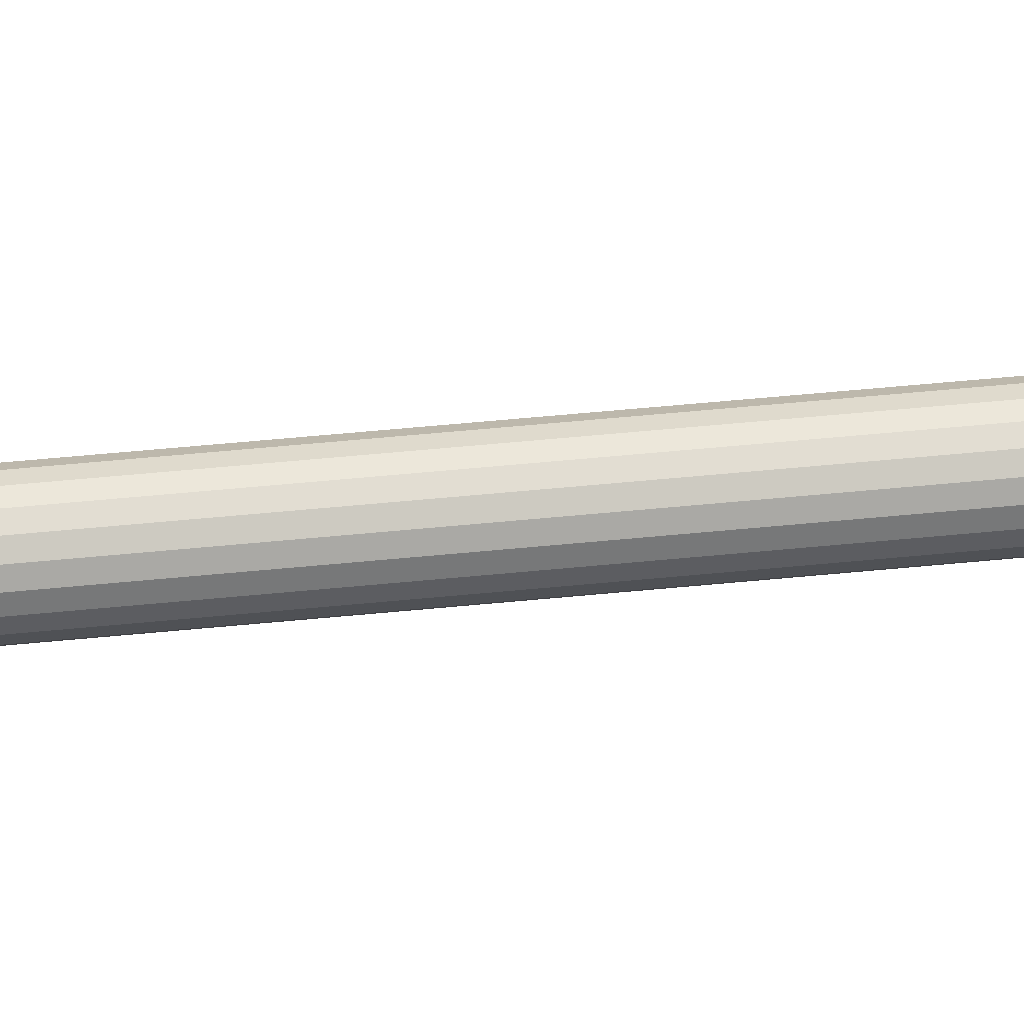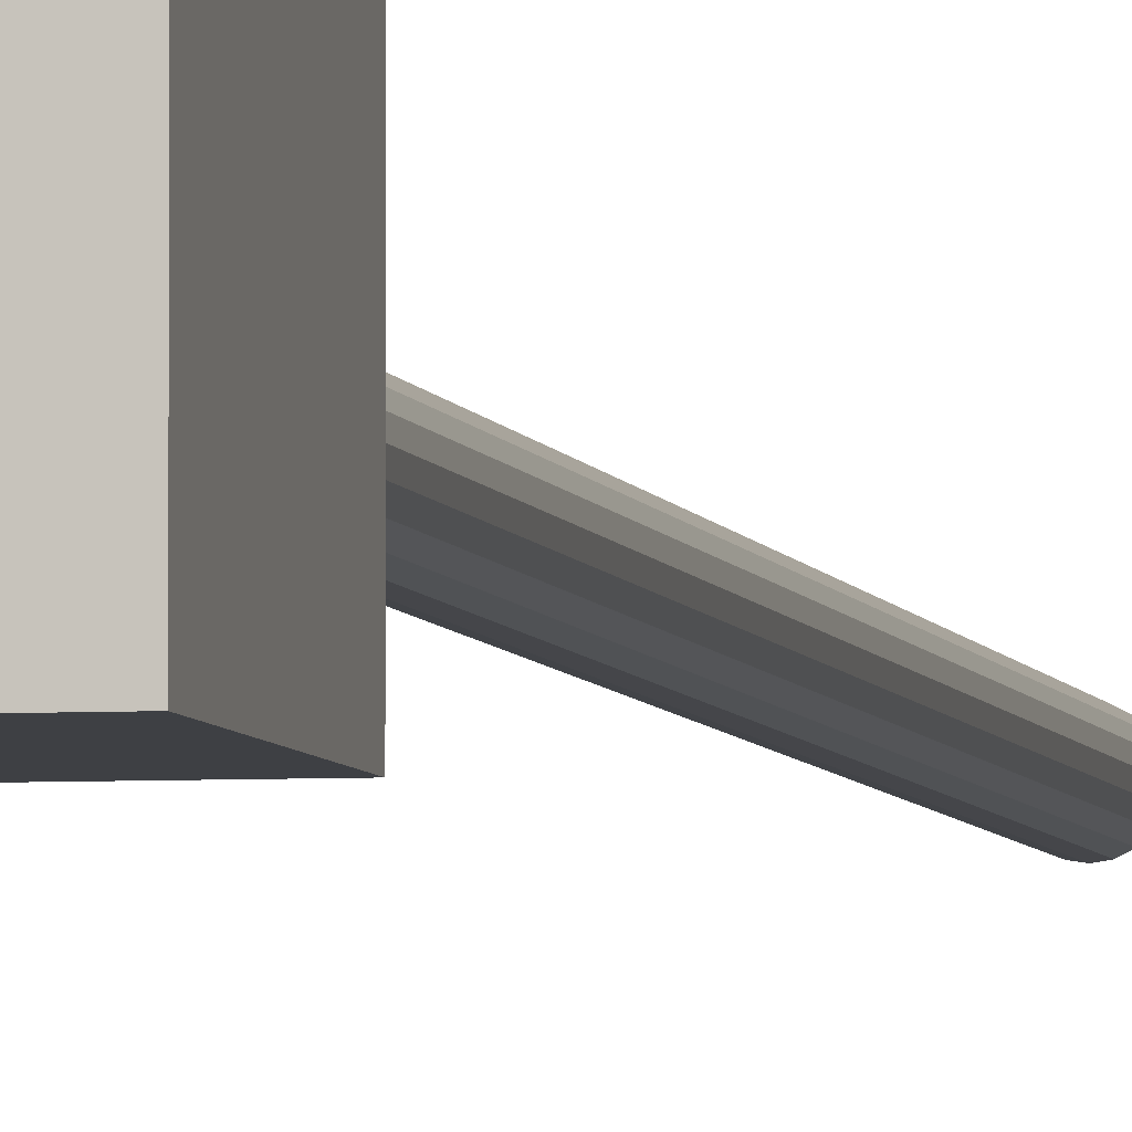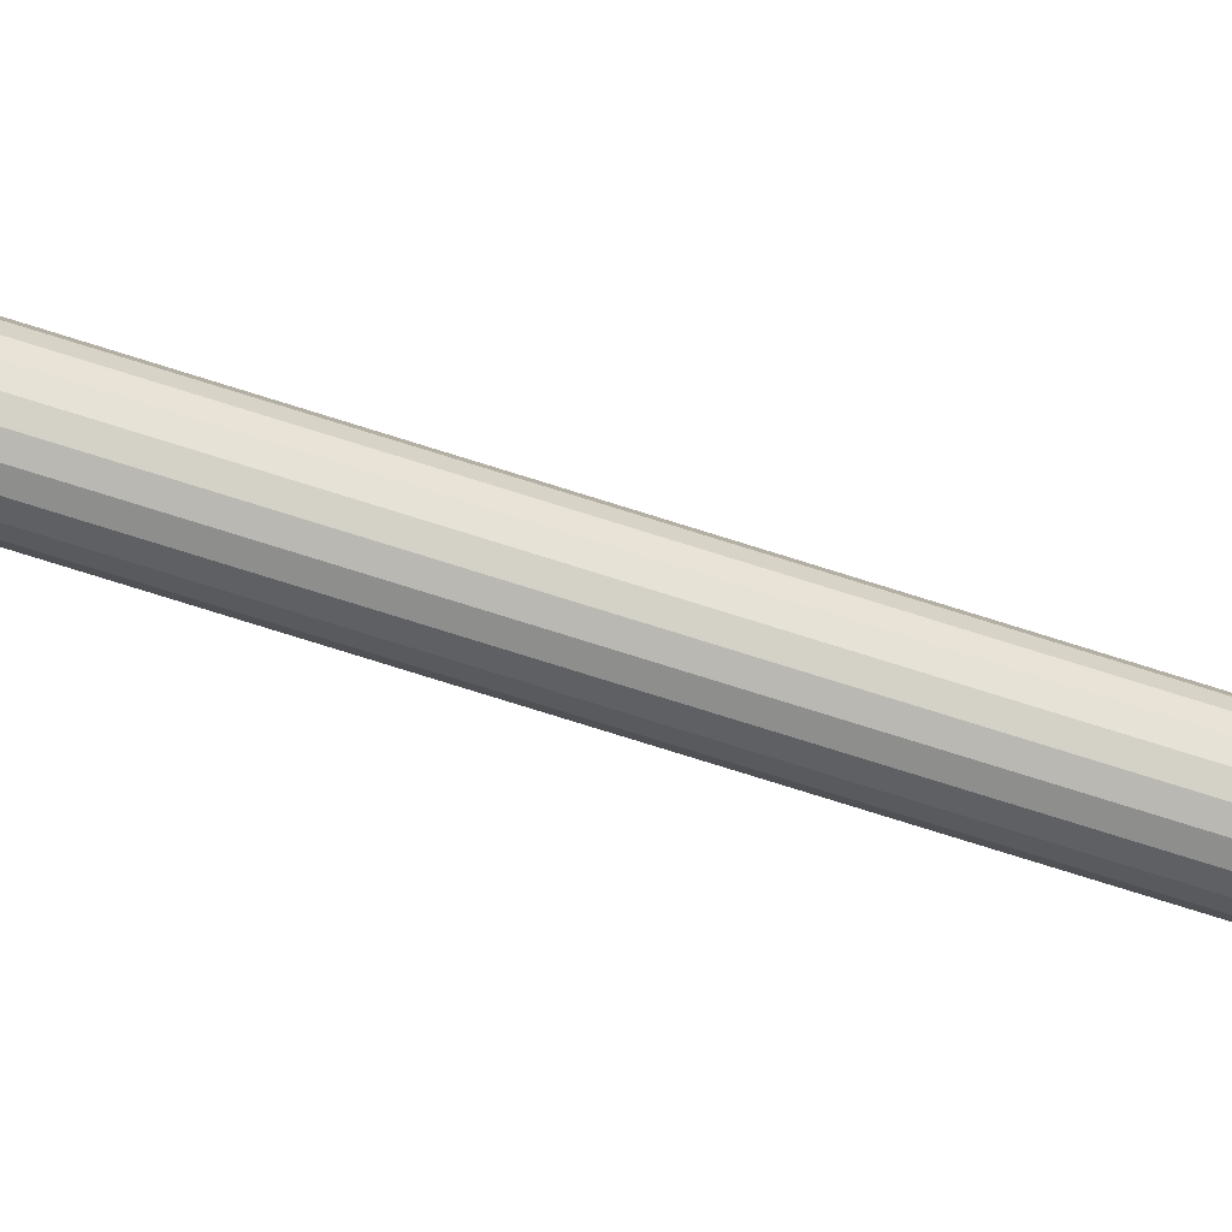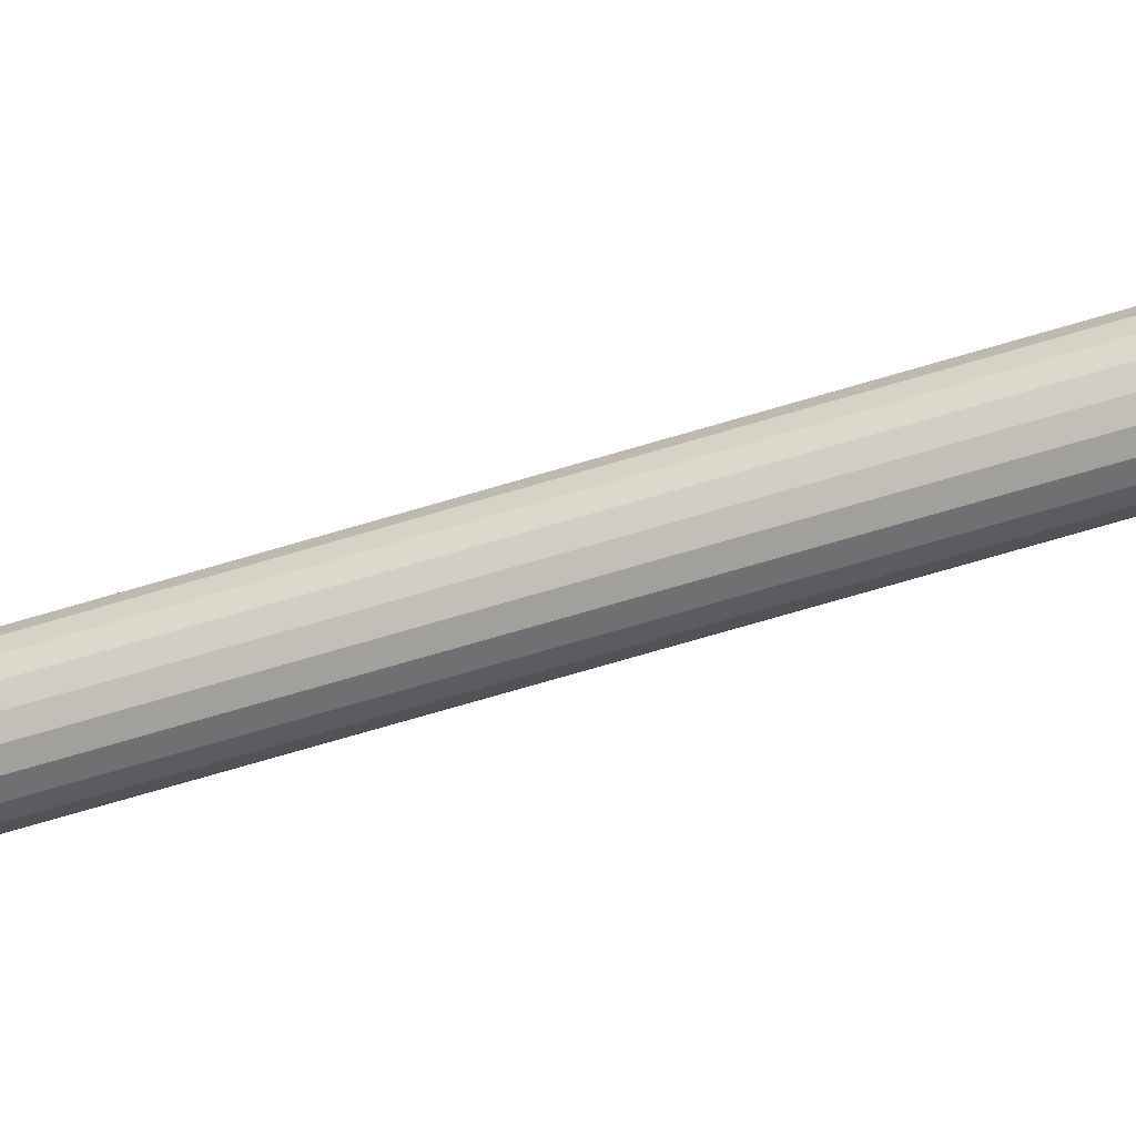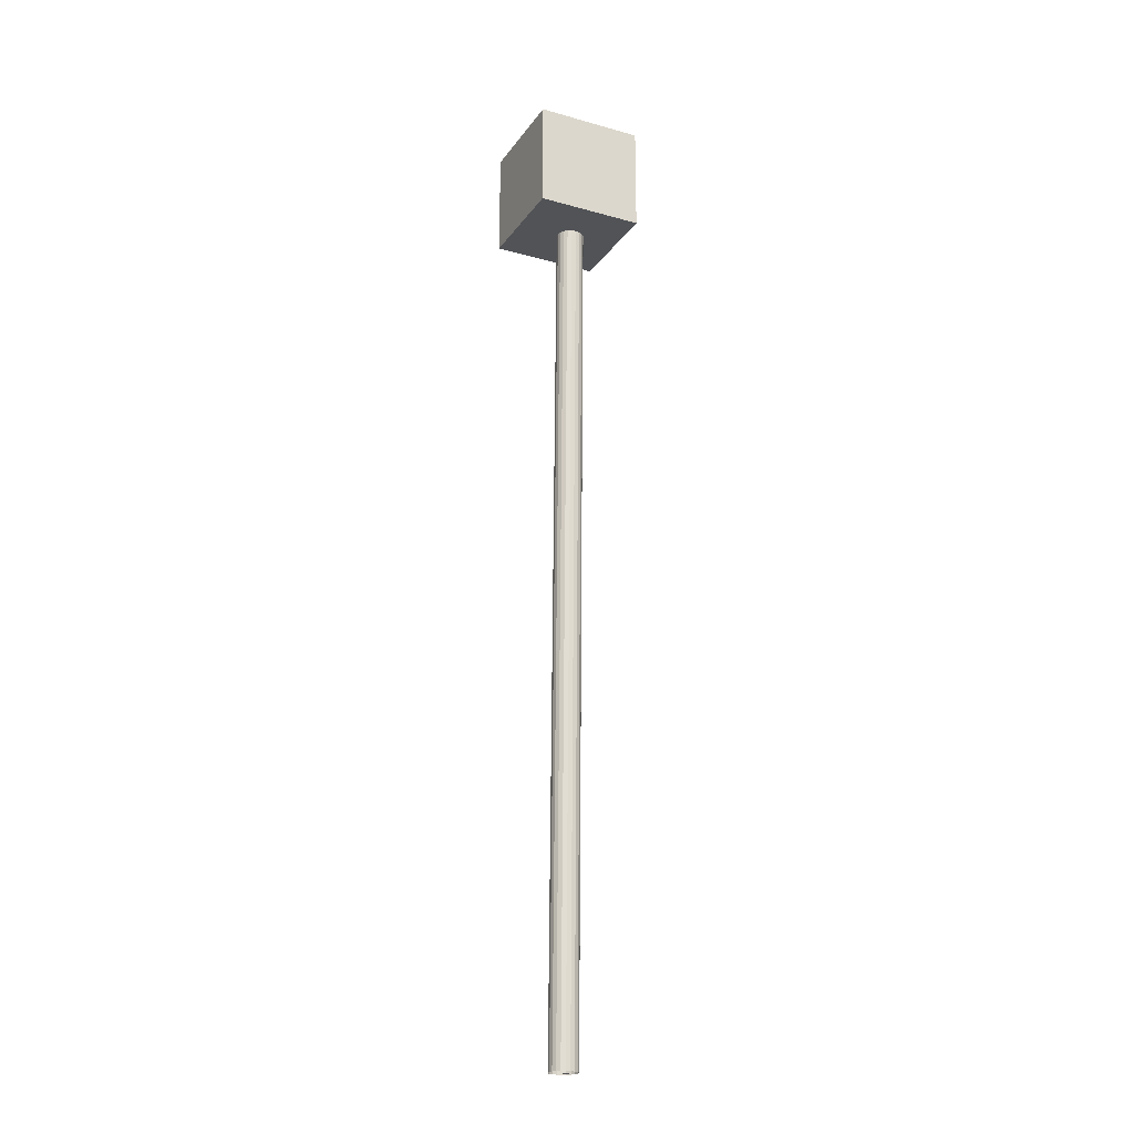
<metadata>
{"format":"obj","ext":"obj","renderer":"f3d","projection":"perspective","resolution":1024,"background":"white","views":[{"elev":42.3,"azim":83.1,"up":"+Z"},{"elev":-4.6,"azim":-168.8,"up":"+Z"},{"elev":-73.6,"azim":72.8,"up":"+Z"},{"elev":-63.3,"azim":107.9,"up":"+Z"},{"elev":-22.0,"azim":154.0,"up":"+Y"}]}
</metadata>
<code>
v 4.485 80.36 4.485
v 0 75.87 4.485
v 0 80.36 4.485
v -4.485 80.36 4.485
v 0 80.36 5.2e-05
v 4.485 71.39 -4.485
v 0 75.87 -4.485
v 0 71.39 -4.485
v 4.485 71.39 4.485
v 0 71.39 4.6e-05
v 0 71.39 4.485
v -4.485 75.87 4.485
v -4.485 80.36 5.2e-05
v 4.485 80.36 -4.485
v 4.485 75.87 4.8e-05
v 4.485 80.36 5.2e-05
v 0.3588 0.000279 -0.08217
v 0.214 0.000156 -0.03543
v 0.3661 0.000293 -0.03514
v 1.375 0.01934 -0.315
v 1.138 35.65 -0.178
v 1.11 35.65 -0.3583
v 0.2204 71.3 -0.1047
v 0.2278 71.3 -0.05771
v 0.07563 71.3 -0.058
v 0.3157 0.000228 -0.1671
v 0.1924 0.00013 -0.07789
v 0.3372 0.000254 -0.1246
v 1.21 0.01929 -0.6405
v 1.028 35.65 -0.5211
v 0.9451 35.65 -0.6838
v 0.1774 71.3 -0.1897
v 0.1989 71.3 -0.1472
v 0.0541 71.3 -0.1005
v 0.2485 0.000158 -0.2345
v 0.1588 9.5e-05 -0.1116
v 0.2821 0.000193 -0.2008
v 0.9526 0.01922 -0.8991
v 0.8163 35.65 -0.8131
v 0.6875 35.65 -0.9424
v 0.1102 71.3 -0.2571
v 0.1438 71.3 -0.2234
v 0.0205 71.3 -0.1342
v 0.1638 7.4e-05 -0.2779
v 0.1165 5.3e-05 -0.1333
v 0.2061 0.000116 -0.2562
v 0.6277 0.01913 -1.065
v 0.525 35.65 -1.026
v 0.3626 35.65 -1.109
v 0.02542 71.3 -0.3005
v 0.06779 71.3 -0.2788
v -0.02187 71.3 -0.1559
v 0.06975 -1.2e-05 -0.293
v 0.06946 1e-05 -0.1408
v 0.1167 3.1e-05 -0.2855
v 0.2674 0.01905 -1.123
v 0.1824 35.65 -1.138
v 0.002222 35.65 -1.167
v -0.06859 71.3 -0.3156
v -0.02158 71.3 -0.308
v -0.06888 71.3 -0.1634
v -0.02432 -9.5e-05 -0.2783
v 0.02242 -3.1e-05 -0.1335
v 0.02271 -5.3e-05 -0.2856
v -0.09322 0.01897 -1.067
v -0.1781 35.65 -1.138
v -0.3584 35.65 -1.11
v -0.1626 71.3 -0.3008
v -0.1156 71.3 -0.3082
v -0.1159 71.3 -0.1561
v -0.1092 -0.000165 -0.2352
v -0.02003 -6.6e-05 -0.112
v -0.06677 -0.00013 -0.2567
v -0.4187 0.0189 -0.9017
v -0.5211 35.65 -1.028
v -0.6839 35.65 -0.945
v -0.2476 71.3 -0.2578
v -0.2051 71.3 -0.2793
v -0.1584 71.3 -0.1345
v -0.1767 -0.000216 -0.168
v -0.05376 -9.2e-05 -0.07836
v -0.143 -0.00019 -0.2016
v -0.6773 0.01885 -0.6441
v -0.8132 35.65 -0.8162
v -0.9424 35.65 -0.6874
v -0.315 71.3 -0.1906
v -0.2813 71.3 -0.2242
v -0.1921 71.3 -0.1009
v -0.2201 -0.000242 -0.08328
v -0.07545 -0.000105 -0.03598
v -0.1984 -0.000229 -0.1256
v -0.8436 0.01882 -0.3192
v -1.026 35.65 -0.525
v -1.109 35.65 -0.3626
v -0.3584 71.3 -0.1058
v -0.3367 71.3 -0.1482
v -0.2138 71.3 -0.05856
v -0.2351 -0.000242 0.01073
v -0.08298 -0.000105 0.01102
v -0.2276 -0.000242 -0.03627
v -0.9014 0.01882 0.04114
v -0.8725 0.01882 -0.139
v -1.167 35.65 -0.002197
v -0.3735 71.3 -0.01184
v -0.3659 71.3 -0.05885
v -0.2213 71.3 -0.01155
v -0.2204 -0.000216 0.1048
v -0.07563 -9.2e-05 0.05805
v -0.2278 -0.000229 0.05776
v -0.845 0.01885 0.4017
v -0.8732 0.01883 0.2214
v -1.11 35.65 0.3584
v -0.3588 71.3 0.08222
v -0.3661 71.3 0.03519
v -0.214 71.3 0.03548
v -0.1774 -0.000164 0.1897
v -0.0541 -6.6e-05 0.1005
v -0.1989 -0.00019 0.1472
v -0.6799 0.0189 0.7272
v -0.7624 0.01887 0.5645
v -0.9451 35.65 0.6839
v -0.3157 71.3 0.1671
v -0.3372 71.3 0.1247
v -0.1924 71.3 0.07794
v -0.1102 -9.4e-05 0.2572
v -0.0205 -3.1e-05 0.1342
v -0.1438 -0.000129 0.2234
v -0.4223 0.01897 0.9858
v -0.5511 0.01893 0.8565
v -0.6875 35.65 0.9425
v -0.2485 71.3 0.2346
v -0.2821 71.3 0.2009
v -0.1588 71.3 0.1117
v -0.02542 -1e-05 0.3005
v 0.02187 1.1e-05 0.1559
v -0.06779 -5.2e-05 0.2788
v -0.09745 0.01905 1.152
v -0.2599 0.01901 1.069
v -0.3626 35.65 1.109
v -0.1638 71.3 0.278
v -0.2061 71.3 0.2563
v -0.1165 71.3 0.1334
v 0.06859 7.6e-05 0.3156
v 0.06888 5.4e-05 0.1635
v 0.02158 3.3e-05 0.3081
v 0.2629 0.01914 1.21
v 0.08274 0.01909 1.181
v -0.002221 35.65 1.167
v -0.06975 71.3 0.293
v -0.1167 71.3 0.2855
v -0.06946 71.3 0.1409
v 0.1626 0.000159 0.3009
v 0.1159 9.5e-05 0.1561
v 0.1156 0.000117 0.3083
v 0.6235 0.01922 1.153
v 0.4432 0.01918 1.182
v 0.3584 35.65 1.11
v 0.02432 71.3 0.2783
v -0.02271 71.3 0.2857
v -0.02242 71.3 0.1335
v 0.2476 0.000229 0.2578
v 0.1584 0.00013 0.1346
v 0.2051 0.000194 0.2794
v 0.949 0.01929 0.9884
v 0.7863 0.01926 1.071
v 0.6839 35.65 0.9451
v 0.1092 71.3 0.2353
v 0.06677 71.3 0.2568
v 0.02003 71.3 0.112
v 0.315 0.00028 0.1906
v 0.1921 0.000156 0.101
v 0.2813 0.000254 0.2242
v 1.208 0.01934 0.7308
v 1.078 0.01931 0.8596
v 0.9424 35.65 0.6875
v 0.1767 71.3 0.1681
v 0.143 71.3 0.2017
v 0.05376 71.3 0.0784
v 0.3584 0.000307 0.1059
v 0.2138 0.000169 0.0586
v 0.3367 0.000293 0.1483
v 1.374 0.01937 0.4059
v 1.291 0.01935 0.5684
v 1.109 35.65 0.3626
v 0.2201 71.3 0.08332
v 0.1984 71.3 0.1257
v 0.07545 71.3 0.03603
v 0.3735 0.000307 0.01189
v 0.2213 0.000169 0.0116
v 0.3659 0.000307 0.05889
v 1.432 0.01937 0.04558
v 1.138 35.65 0.1824
v 1.167 35.65 0.002245
v 0.2351 71.3 -0.01068
v 0.2276 71.3 0.03632
v 0.08298 71.3 -0.01097
v 4.485 75.87 4.485
v -4.485 80.36 -4.485
v 0 80.36 -4.485
v 4.485 75.87 -4.485
v 4.485 71.39 4.6e-05
v -1.432 71.28 -0.04553
v -1.138 35.65 -0.1824
v -1.403 71.28 -0.2257
v 1.403 0.01935 -0.1347
v 1.293 0.01931 -0.4778
v 1.081 0.01925 -0.7698
v 0.7902 0.01918 -0.9822
v 0.4476 0.01909 -1.094
v 0.08707 0.01901 -1.095
v -0.256 0.01893 -0.9842
v -0.548 0.01887 -0.7729
v -0.7604 0.01883 -0.4817
v -4.485 71.39 4.485
v -1.375 71.28 0.3151
v -1.138 35.65 0.1781
v -1.403 71.28 0.1348
v -1.21 71.28 0.6406
v -1.028 35.65 0.5211
v -1.293 71.28 0.4778
v -0.9526 71.28 0.8991
v -0.8163 35.65 0.8132
v -1.081 71.28 0.7698
v -0.6277 71.28 1.065
v -0.525 35.65 1.026
v -0.7902 71.28 0.9823
v -0.2674 71.28 1.123
v -0.1824 35.65 1.138
v -0.4476 71.28 1.094
v 0.09322 71.28 1.067
v 0.1781 35.65 1.138
v -0.08707 71.28 1.095
v 0.4187 71.28 0.9017
v 0.5211 35.65 1.028
v 0.256 71.28 0.9843
v 0.6773 71.28 0.6442
v 0.8132 35.65 0.8163
v 0.548 71.28 0.773
v 0.8436 71.28 0.3193
v 1.026 35.65 0.5251
v 0.7604 71.28 0.4817
v 1.403 0.01937 0.2258
v -4.485 75.87 4.8e-05
v -4.485 75.87 -4.485
v -4.485 71.39 -4.485
v -4.485 71.39 4.6e-05
v 0.06917 3.2e-05 0.01131
v 0.9014 71.28 -0.04109
v 0.8732 71.28 -0.2214
v 0.845 71.28 -0.4017
v -0.06917 71.3 -0.01126
v 0.7624 71.28 -0.5644
v 0.6799 71.28 -0.7272
v 0.5511 71.28 -0.8565
v 0.4223 71.28 -0.9858
v 0.2599 71.28 -1.069
v 0.09745 71.28 -1.152
v -0.08274 71.28 -1.181
v -0.2629 71.28 -1.21
v -0.4432 71.28 -1.182
v -0.6235 71.28 -1.153
v -0.7863 71.28 -1.071
v -0.949 71.28 -0.9884
v -1.078 71.28 -0.8596
v -1.208 71.28 -0.7308
v -1.291 71.28 -0.5683
v -1.374 71.28 -0.4059
v 0.8725 71.28 0.1391
f 1 3 2
f 4 3 5
f 6 8 7
f 9 11 10
f 4 13 12
f 14 16 15
f 17 19 18
f 20 22 21
f 23 25 24
f 26 28 27
f 29 31 30
f 32 34 33
f 35 37 36
f 38 40 39
f 41 43 42
f 44 46 45
f 47 49 48
f 50 52 51
f 53 55 54
f 56 58 57
f 59 61 60
f 62 64 63
f 65 67 66
f 68 70 69
f 71 73 72
f 74 76 75
f 77 79 78
f 80 82 81
f 83 85 84
f 86 88 87
f 89 91 90
f 92 94 93
f 95 97 96
f 98 100 99
f 101 103 102
f 104 106 105
f 107 109 108
f 110 112 111
f 113 115 114
f 116 118 117
f 119 121 120
f 122 124 123
f 125 127 126
f 128 130 129
f 131 133 132
f 134 136 135
f 137 139 138
f 140 142 141
f 143 145 144
f 146 148 147
f 149 151 150
f 152 154 153
f 155 157 156
f 158 160 159
f 161 163 162
f 164 166 165
f 167 169 168
f 170 172 171
f 173 175 174
f 176 178 177
f 179 181 180
f 182 184 183
f 185 187 186
f 188 190 189
f 191 193 192
f 194 196 195
f 9 197 11
f 198 13 199
f 14 200 199
f 6 201 8
f 202 204 203
f 6 200 201
f 191 205 193
f 20 206 22
f 29 207 31
f 38 208 40
f 47 209 49
f 56 210 58
f 65 211 67
f 74 212 76
f 83 213 85
f 2 12 214
f 215 217 216
f 218 220 219
f 221 223 222
f 224 226 225
f 227 229 228
f 230 232 231
f 233 235 234
f 236 238 237
f 239 241 240
f 182 242 184
f 198 244 243
f 2 3 12
f 3 4 12
f 5 16 14
f 5 3 16
f 16 3 1
f 7 244 198
f 7 8 244
f 8 245 244
f 10 246 245
f 10 11 246
f 11 214 246
f 12 243 214
f 12 13 243
f 13 198 243
f 15 197 9
f 15 16 197
f 197 16 1
f 18 189 247
f 18 19 189
f 19 188 189
f 21 249 248
f 21 22 249
f 22 250 249
f 24 196 194
f 24 25 196
f 25 251 196
f 27 18 247
f 27 28 18
f 28 17 18
f 30 252 250
f 30 31 252
f 31 253 252
f 33 25 23
f 33 34 25
f 34 251 25
f 36 27 247
f 36 37 27
f 37 26 27
f 39 254 253
f 39 40 254
f 40 255 254
f 42 34 32
f 42 43 34
f 43 251 34
f 45 36 247
f 45 46 36
f 46 35 36
f 48 256 255
f 48 49 256
f 49 257 256
f 51 43 41
f 51 52 43
f 52 251 43
f 54 45 247
f 54 55 45
f 55 44 45
f 57 258 257
f 57 58 258
f 58 259 258
f 60 52 50
f 60 61 52
f 61 251 52
f 63 54 247
f 63 64 54
f 64 53 54
f 66 260 259
f 66 67 260
f 67 261 260
f 69 61 59
f 69 70 61
f 70 251 61
f 72 63 247
f 72 73 63
f 73 62 63
f 75 262 261
f 75 76 262
f 76 263 262
f 78 70 68
f 78 79 70
f 79 251 70
f 81 72 247
f 81 82 72
f 82 71 72
f 84 264 263
f 84 85 264
f 85 265 264
f 87 79 77
f 87 88 79
f 88 251 79
f 90 81 247
f 90 91 81
f 91 80 81
f 93 266 265
f 93 94 266
f 94 267 266
f 96 88 86
f 96 97 88
f 97 251 88
f 99 90 247
f 99 100 90
f 100 89 90
f 102 203 92
f 102 103 203
f 103 202 203
f 105 97 95
f 105 106 97
f 106 251 97
f 108 99 247
f 108 109 99
f 109 98 99
f 111 216 101
f 111 112 216
f 112 215 216
f 114 106 104
f 114 115 106
f 115 251 106
f 117 108 247
f 117 118 108
f 118 107 108
f 120 219 110
f 120 121 219
f 121 218 219
f 123 115 113
f 123 124 115
f 124 251 115
f 126 117 247
f 126 127 117
f 127 116 117
f 129 222 119
f 129 130 222
f 130 221 222
f 132 124 122
f 132 133 124
f 133 251 124
f 135 126 247
f 135 136 126
f 136 125 126
f 138 225 128
f 138 139 225
f 139 224 225
f 141 133 131
f 141 142 133
f 142 251 133
f 144 135 247
f 144 145 135
f 145 134 135
f 147 228 137
f 147 148 228
f 148 227 228
f 150 142 140
f 150 151 142
f 151 251 142
f 153 144 247
f 153 154 144
f 154 143 144
f 156 231 146
f 156 157 231
f 157 230 231
f 159 151 149
f 159 160 151
f 160 251 151
f 162 153 247
f 162 163 153
f 163 152 153
f 165 234 155
f 165 166 234
f 166 233 234
f 168 160 158
f 168 169 160
f 169 251 160
f 171 162 247
f 171 172 162
f 172 161 162
f 174 237 164
f 174 175 237
f 175 236 237
f 177 169 167
f 177 178 169
f 178 251 169
f 180 171 247
f 180 181 171
f 181 170 171
f 183 240 173
f 183 184 240
f 184 239 240
f 186 178 176
f 186 187 178
f 187 251 178
f 189 180 247
f 189 190 180
f 190 179 180
f 192 268 239
f 192 193 268
f 193 248 268
f 195 187 185
f 195 196 187
f 196 251 187
f 11 2 214
f 11 197 2
f 2 197 1
f 199 5 14
f 199 13 5
f 13 4 5
f 199 7 198
f 199 200 7
f 200 6 7
f 8 10 245
f 8 201 10
f 201 9 10
f 203 94 92
f 203 204 94
f 204 267 94
f 201 15 9
f 201 200 15
f 200 14 15
f 193 21 248
f 193 205 21
f 205 20 21
f 22 30 250
f 22 206 30
f 206 29 30
f 31 39 253
f 31 207 39
f 207 38 39
f 40 48 255
f 40 208 48
f 208 47 48
f 49 57 257
f 49 209 57
f 209 56 57
f 58 66 259
f 58 210 66
f 210 65 66
f 67 75 261
f 67 211 75
f 211 74 75
f 76 84 263
f 76 212 84
f 212 83 84
f 85 93 265
f 85 213 93
f 213 92 93
f 216 103 101
f 216 217 103
f 217 202 103
f 219 112 110
f 219 220 112
f 220 215 112
f 222 121 119
f 222 223 121
f 223 218 121
f 225 130 128
f 225 226 130
f 226 221 130
f 228 139 137
f 228 229 139
f 229 224 139
f 231 148 146
f 231 232 148
f 232 227 148
f 234 157 155
f 234 235 157
f 235 230 157
f 237 166 164
f 237 238 166
f 238 233 166
f 240 175 173
f 240 241 175
f 241 236 175
f 184 192 239
f 184 242 192
f 242 191 192
f 243 246 214
f 243 244 246
f 244 245 246

</code>
